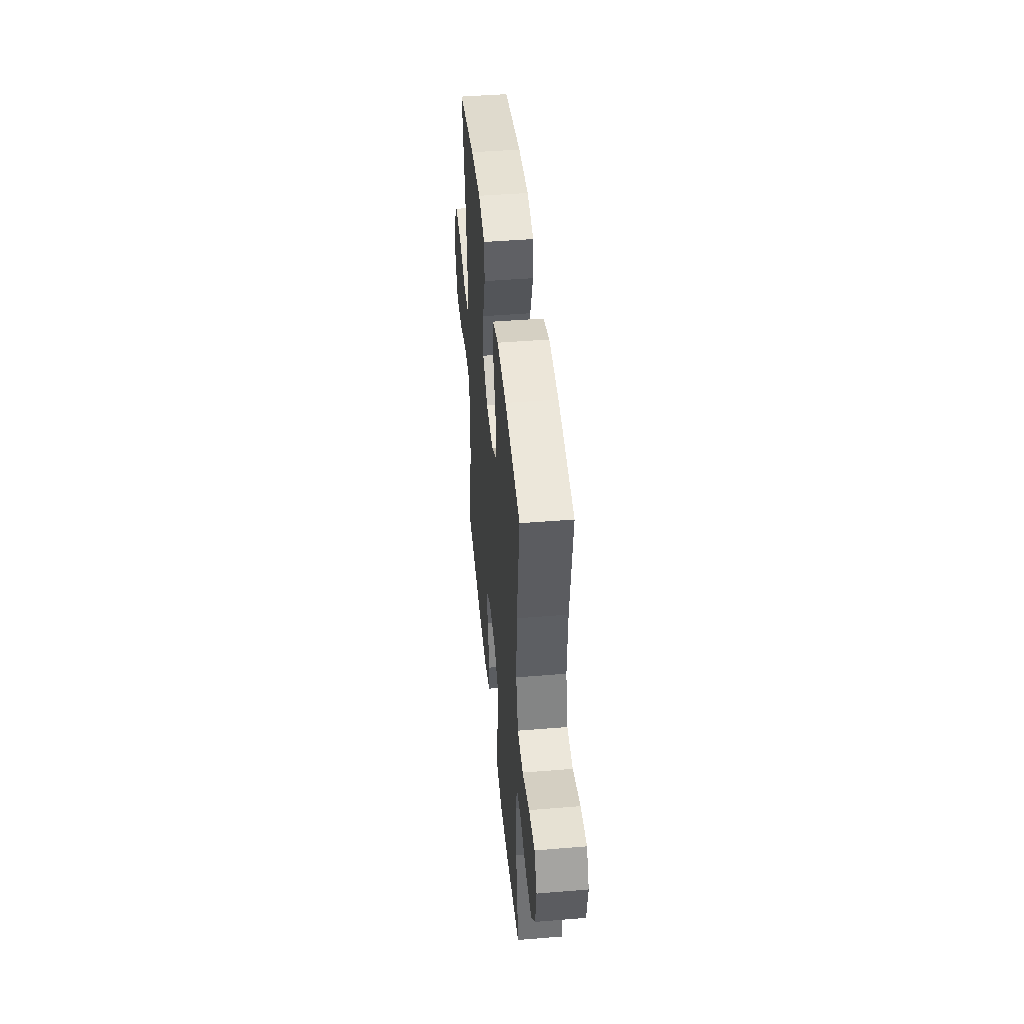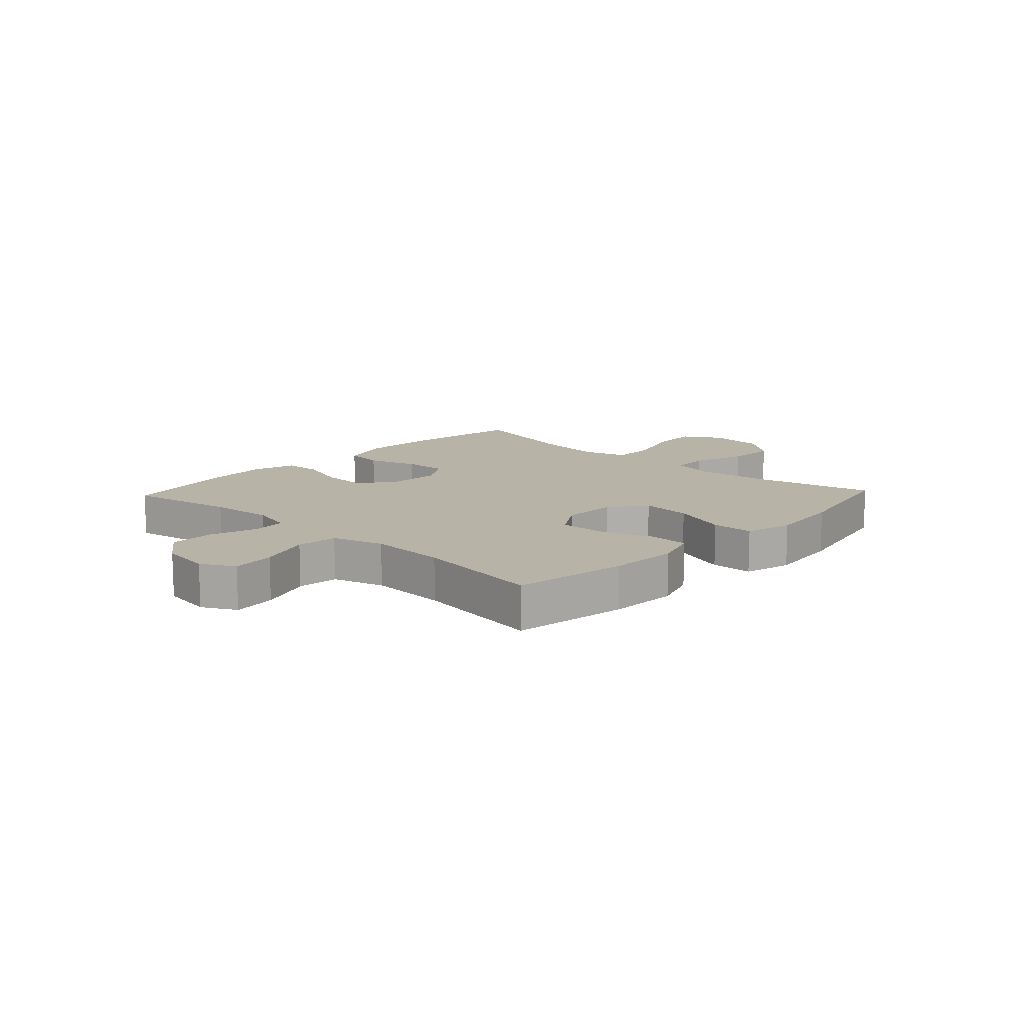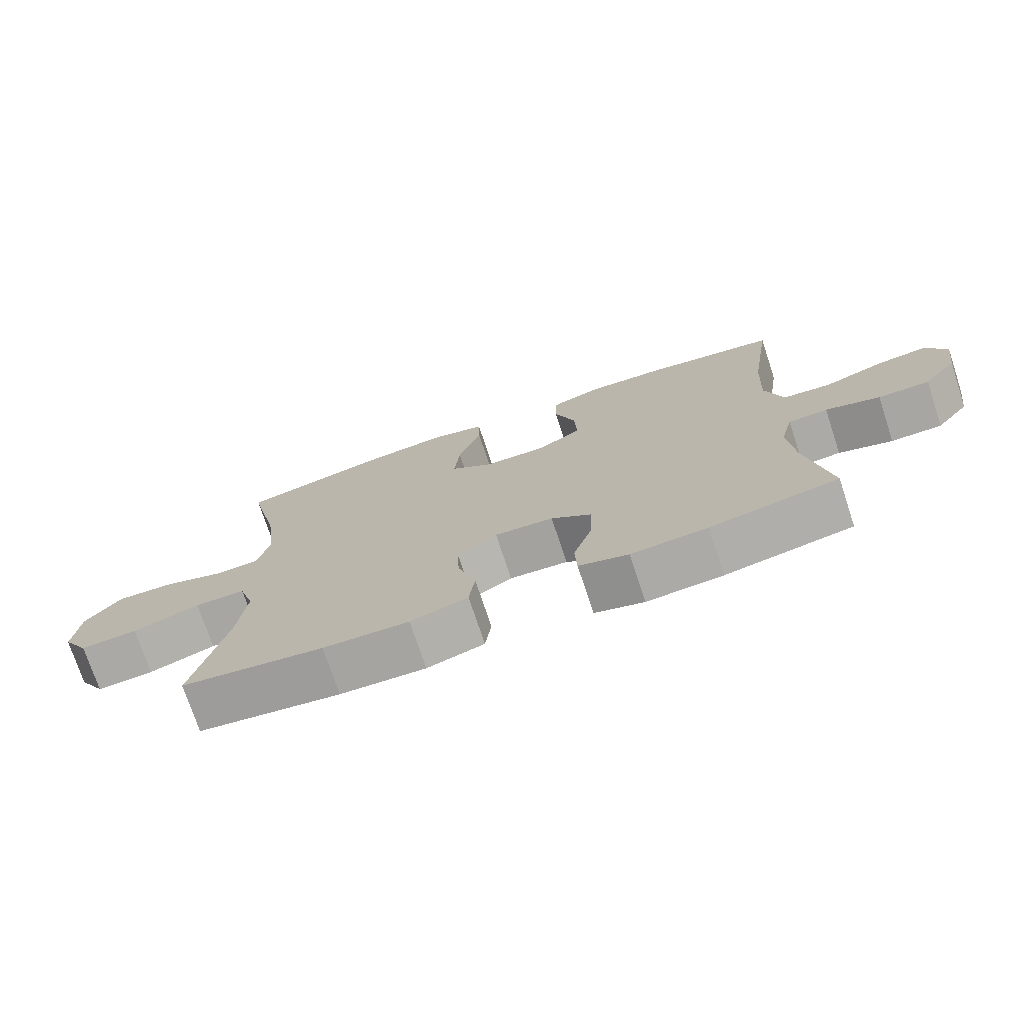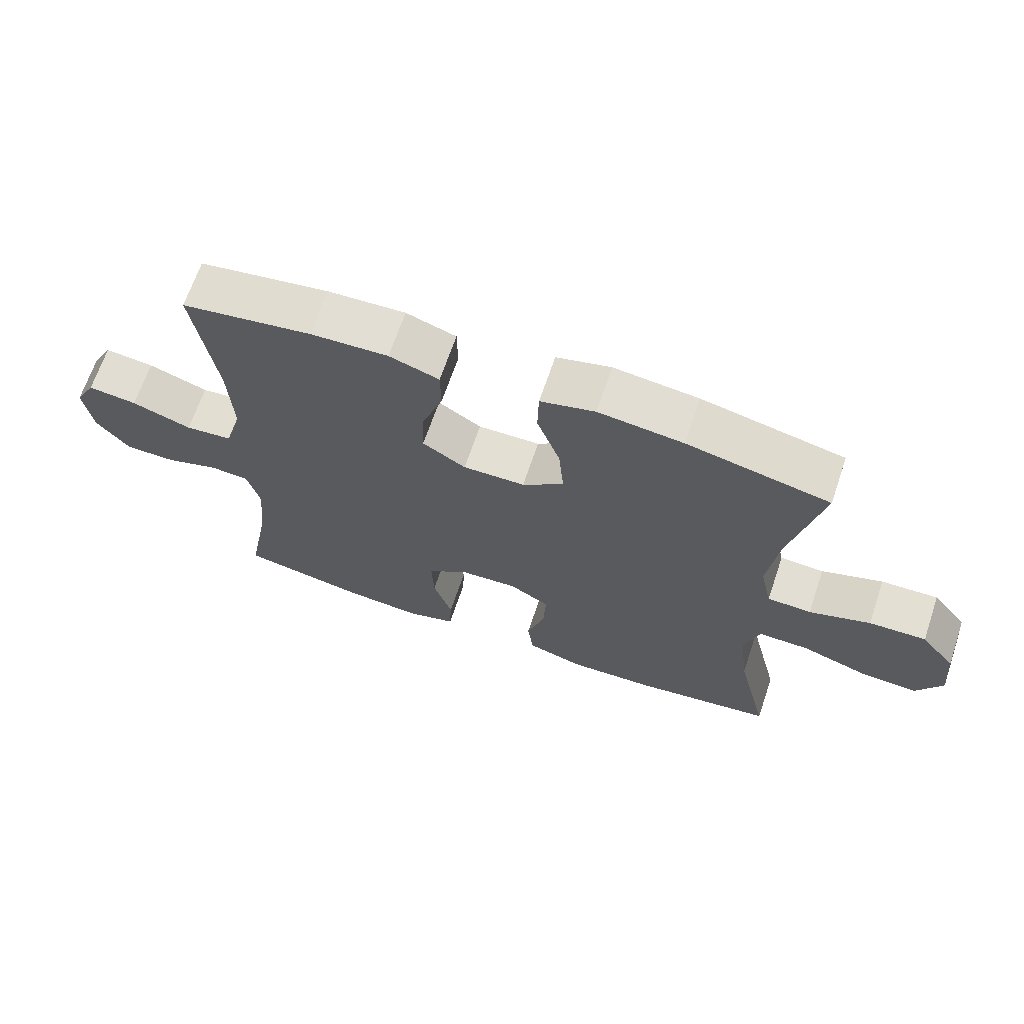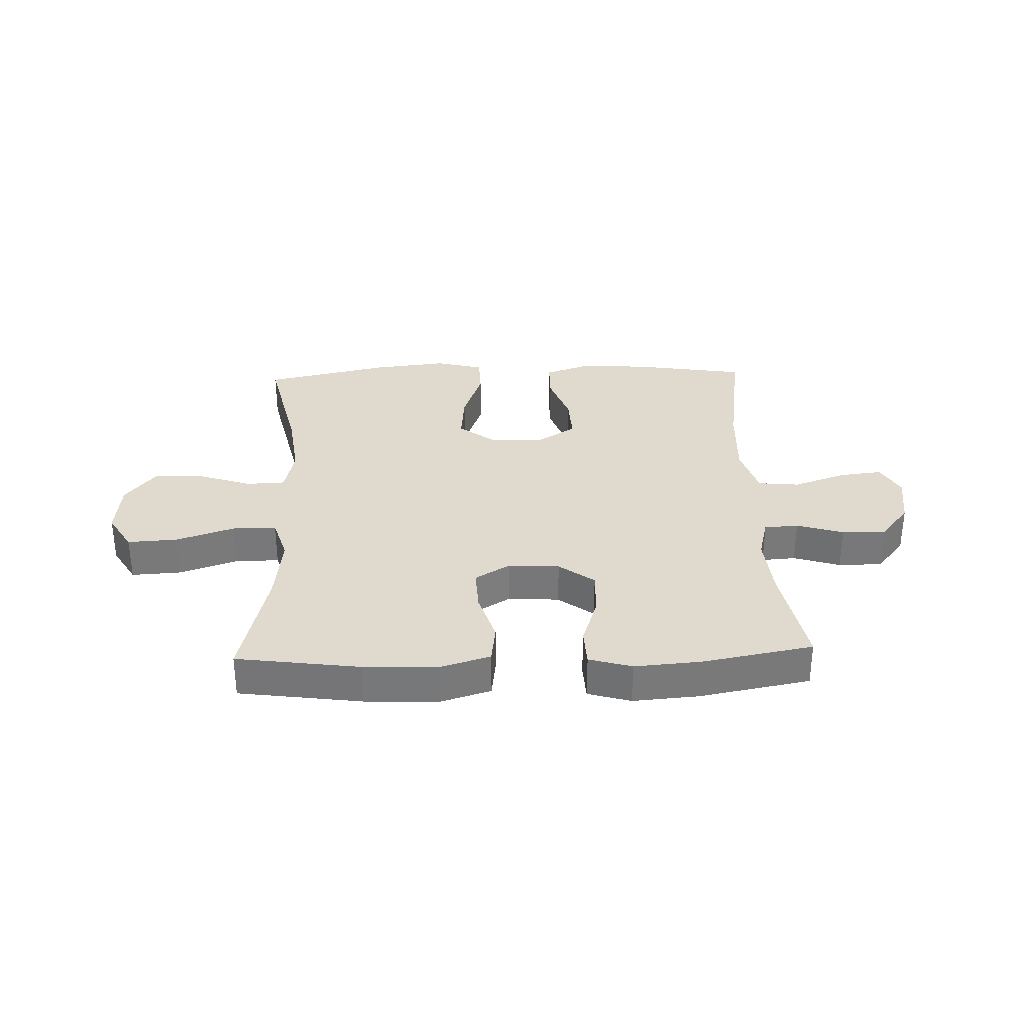
<metadata>
{"format":"obj","ext":"obj","renderer":"f3d","projection":"perspective","resolution":1024,"background":"white","views":[{"elev":45.4,"azim":-95.4,"up":"+Z"},{"elev":12.6,"azim":-46.9,"up":"+Y"},{"elev":-74.2,"azim":-161.7,"up":"+Z"},{"elev":67.0,"azim":18.7,"up":"+Z"},{"elev":32.6,"azim":178.0,"up":"+Y"}]}
</metadata>
<code>
o path1842
v 0.4479 0.0375 -0.2925
v 0.4327 0.0375 -0.1684
v 0.4565 0.0375 -0.08952
v 0.5353 0.0375 -0.08986
v 0.6398 0.0375 -0.1247
v 0.729 0.0375 -0.1297
v 0.77 0.0375 -0.06159
v 0.7606 0.0375 0.03821
v 0.7061 0.0375 0.1071
v 0.6168 0.0375 0.1038
v 0.521 0.0375 0.07135
v 0.4521 0.0375 0.07434
v 0.4333 0.0375 0.1573
v 0.4495 0.0375 0.2855
v 0.4983 0.0375 0.5003
v 0.2745 0.0375 0.549
v 0.141 0.0375 0.5639
v 0.05517 0.0375 0.5417
v 0.05334 0.0375 0.4667
v 0.08969 0.0375 0.3655
v 0.09775 0.0375 0.275
v 0.03251 0.0375 0.226
v -0.06518 0.0375 0.2235
v -0.133 0.0375 0.2663
v -0.1295 0.0375 0.3481
v -0.09679 0.0375 0.4413
v -0.0977 0.0375 0.513
v -0.1759 0.0375 0.5395
v -0.2982 0.0375 0.5333
v -0.5036 0.0375 0.5003
v -0.469 0.0375 0.2692
v -0.4623 0.0375 0.1303
v -0.4897 0.0375 0.03834
v -0.5636 0.0375 0.03083
v -0.6576 0.0375 0.06362
v -0.7352 0.0375 0.07219
v -0.7672 0.0375 0.01236
v -0.7537 0.0375 -0.07868
v -0.7019 0.0375 -0.1434
v -0.6223 0.0375 -0.1435
v -0.5386 0.0375 -0.117
v -0.4775 0.0375 -0.1213
v -0.4581 0.0375 -0.1959
v -0.4679 0.0375 -0.3103
v -0.5036 0.0375 -0.5014
v -0.3053 0.0375 -0.5377
v -0.1868 0.0375 -0.5467
v -0.1099 0.0375 -0.5242
v -0.1067 0.0375 -0.4572
v -0.1363 0.0375 -0.3677
v -0.1393 0.0375 -0.2865
v -0.07619 0.0375 -0.2394
v 0.01532 0.0375 -0.2336
v 0.07791 0.0375 -0.2712
v 0.07414 0.0375 -0.3488
v 0.04598 0.0375 -0.4394
v 0.05521 0.0375 -0.5101
v 0.1442 0.0375 -0.537
v 0.2773 0.0375 -0.532
v 0.4983 0.0375 -0.5014
v 0.4479 -0.0375 -0.2925
v 0.4327 -0.0375 -0.1684
v 0.4565 -0.0375 -0.08952
v 0.5353 -0.0375 -0.08986
v 0.6398 -0.0375 -0.1247
v 0.729 -0.0375 -0.1297
v 0.77 -0.0375 -0.06159
v 0.7606 -0.0375 0.03821
v 0.7061 -0.0375 0.1071
v 0.6168 -0.0375 0.1038
v 0.521 -0.0375 0.07135
v 0.4521 -0.0375 0.07434
v 0.4333 -0.0375 0.1573
v 0.4495 -0.0375 0.2855
v 0.4983 -0.0375 0.5003
v 0.2745 -0.0375 0.549
v 0.141 -0.0375 0.5639
v 0.05517 -0.0375 0.5417
v 0.05334 -0.0375 0.4667
v 0.08969 -0.0375 0.3655
v 0.09775 -0.0375 0.275
v 0.03251 -0.0375 0.226
v -0.06518 -0.0375 0.2235
v -0.133 -0.0375 0.2663
v -0.1295 -0.0375 0.3481
v -0.09679 -0.0375 0.4413
v -0.0977 -0.0375 0.513
v -0.1759 -0.0375 0.5395
v -0.2982 -0.0375 0.5333
v -0.5036 -0.0375 0.5003
v -0.469 -0.0375 0.2692
v -0.4623 -0.0375 0.1303
v -0.4897 -0.0375 0.03834
v -0.5636 -0.0375 0.03083
v -0.6576 -0.0375 0.06362
v -0.7352 -0.0375 0.07219
v -0.7672 -0.0375 0.01236
v -0.7537 -0.0375 -0.07868
v -0.7019 -0.0375 -0.1434
v -0.6223 -0.0375 -0.1435
v -0.5386 -0.0375 -0.117
v -0.4775 -0.0375 -0.1213
v -0.4581 -0.0375 -0.1959
v -0.4679 -0.0375 -0.3103
v -0.5036 -0.0375 -0.5014
v -0.3053 -0.0375 -0.5377
v -0.1868 -0.0375 -0.5467
v -0.1099 -0.0375 -0.5242
v -0.1067 -0.0375 -0.4572
v -0.1363 -0.0375 -0.3677
v -0.1393 -0.0375 -0.2865
v -0.07619 -0.0375 -0.2394
v 0.01532 -0.0375 -0.2336
v 0.07791 -0.0375 -0.2712
v 0.07414 -0.0375 -0.3488
v 0.04598 -0.0375 -0.4394
v 0.05521 -0.0375 -0.5101
v 0.1442 -0.0375 -0.537
v 0.2773 -0.0375 -0.532
v 0.4983 -0.0375 -0.5014
v -0.3053 0.0375 -0.5377
v -0.1868 0.0375 -0.5467
v -0.1099 0.0375 -0.5242
v -0.1099 0.0375 -0.5242
v 0.05521 0.0375 -0.5101
v 0.05521 0.0375 -0.5101
v 0.1442 0.0375 -0.537
v 0.2773 0.0375 -0.532
v -0.1067 0.0375 -0.4572
v -0.5036 0.0375 -0.5014
v -0.5036 0.0375 -0.5014
v 0.04598 0.0375 -0.4394
v 0.4983 0.0375 -0.5014
v 0.4983 0.0375 -0.5014
v -0.1363 0.0375 -0.3677
v 0.07414 0.0375 -0.3488
v -0.4679 0.0375 -0.3103
v 0.4479 0.0375 -0.2925
v -0.1393 0.0375 -0.2865
v 0.07791 0.0375 -0.2712
v 0.07791 0.0375 -0.2712
v -0.4581 0.0375 -0.1959
v 0.4327 0.0375 -0.1684
v -0.07619 0.0375 -0.2394
v 0.01532 0.0375 -0.2336
v -0.4775 0.0375 -0.1213
v -0.4775 0.0375 -0.1213
v 0.4565 0.0375 -0.08952
v 0.4565 0.0375 -0.08952
v -0.7019 0.0375 -0.1434
v -0.6223 0.0375 -0.1435
v -0.5386 0.0375 -0.117
v -0.7537 0.0375 -0.07868
v 0.6398 0.0375 -0.1247
v 0.729 0.0375 -0.1297
v 0.729 0.0375 -0.1297
v 0.77 0.0375 -0.06159
v 0.5353 0.0375 -0.08986
v -0.7672 0.0375 0.01236
v 0.7606 0.0375 0.03821
v -0.7352 0.0375 0.07219
v -0.7352 0.0375 0.07219
v -0.6576 0.0375 0.06362
v -0.5636 0.0375 0.03083
v -0.4897 0.0375 0.03834
v -0.4897 0.0375 0.03834
v 0.7061 0.0375 0.1071
v -0.4623 0.0375 0.1303
v 0.521 0.0375 0.07135
v 0.4521 0.0375 0.07434
v 0.4521 0.0375 0.07434
v 0.6168 0.0375 0.1038
v 0.4333 0.0375 0.1573
v -0.469 0.0375 0.2692
v 0.03251 0.0375 0.226
v -0.06518 0.0375 0.2235
v 0.4495 0.0375 0.2855
v -0.133 0.0375 0.2663
v 0.09775 0.0375 0.275
v -0.1295 0.0375 0.3481
v 0.08969 0.0375 0.3655
v -0.09679 0.0375 0.4413
v 0.05334 0.0375 0.4667
v -0.5036 0.0375 0.5003
v -0.5036 0.0375 0.5003
v -0.0977 0.0375 0.513
v -0.0977 0.0375 0.513
v 0.05517 0.0375 0.5417
v 0.05517 0.0375 0.5417
v 0.4983 0.0375 0.5003
v 0.4983 0.0375 0.5003
v -0.1759 0.0375 0.5395
v -0.2982 0.0375 0.5333
v 0.2745 0.0375 0.549
v 0.141 0.0375 0.5639
v -0.3053 -0.0375 -0.5377
v -0.1868 -0.0375 -0.5467
v -0.1099 -0.0375 -0.5242
v -0.1099 -0.0375 -0.5242
v 0.05521 -0.0375 -0.5101
v 0.05521 -0.0375 -0.5101
v 0.1442 -0.0375 -0.537
v 0.2773 -0.0375 -0.532
v -0.1067 -0.0375 -0.4572
v -0.5036 -0.0375 -0.5014
v -0.5036 -0.0375 -0.5014
v 0.04598 -0.0375 -0.4394
v 0.4983 -0.0375 -0.5014
v 0.4983 -0.0375 -0.5014
v -0.1363 -0.0375 -0.3677
v 0.07414 -0.0375 -0.3488
v -0.4679 -0.0375 -0.3103
v 0.4479 -0.0375 -0.2925
v -0.1393 -0.0375 -0.2865
v 0.07791 -0.0375 -0.2712
v 0.07791 -0.0375 -0.2712
v -0.4581 -0.0375 -0.1959
v 0.4327 -0.0375 -0.1684
v -0.07619 -0.0375 -0.2394
v 0.01532 -0.0375 -0.2336
v -0.4775 -0.0375 -0.1213
v -0.4775 -0.0375 -0.1213
v 0.4565 -0.0375 -0.08952
v 0.4565 -0.0375 -0.08952
v -0.7019 -0.0375 -0.1434
v -0.6223 -0.0375 -0.1435
v -0.5386 -0.0375 -0.117
v -0.7537 -0.0375 -0.07868
v 0.6398 -0.0375 -0.1247
v 0.729 -0.0375 -0.1297
v 0.729 -0.0375 -0.1297
v 0.77 -0.0375 -0.06159
v 0.5353 -0.0375 -0.08986
v -0.7672 -0.0375 0.01236
v 0.7606 -0.0375 0.03821
v -0.7352 -0.0375 0.07219
v -0.7352 -0.0375 0.07219
v -0.6576 -0.0375 0.06362
v -0.5636 -0.0375 0.03083
v -0.4897 -0.0375 0.03834
v -0.4897 -0.0375 0.03834
v 0.7061 -0.0375 0.1071
v -0.4623 -0.0375 0.1303
v 0.521 -0.0375 0.07135
v 0.4521 -0.0375 0.07434
v 0.4521 -0.0375 0.07434
v 0.6168 -0.0375 0.1038
v 0.4333 -0.0375 0.1573
v -0.469 -0.0375 0.2692
v 0.03251 -0.0375 0.226
v -0.06518 -0.0375 0.2235
v 0.4495 -0.0375 0.2855
v -0.133 -0.0375 0.2663
v 0.09775 -0.0375 0.275
v -0.1295 -0.0375 0.3481
v 0.08969 -0.0375 0.3655
v -0.09679 -0.0375 0.4413
v 0.05334 -0.0375 0.4667
v -0.5036 -0.0375 0.5003
v -0.5036 -0.0375 0.5003
v -0.0977 -0.0375 0.513
v -0.0977 -0.0375 0.513
v 0.05517 -0.0375 0.5417
v 0.05517 -0.0375 0.5417
v 0.4983 -0.0375 0.5003
v 0.4983 -0.0375 0.5003
v -0.1759 -0.0375 0.5395
v -0.2982 -0.0375 0.5333
v 0.2745 -0.0375 0.549
v 0.141 -0.0375 0.5639
f 212 214 217
f 227 239 226
f 215 223 220
f 220 251 219
f 267 257 261
f 202 203 211
f 244 233 247
f 254 252 256
f 219 240 221
f 245 248 254
f 268 255 267
f 255 257 267
f 223 215 218
f 226 238 228
f 240 251 243
f 258 270 263
f 219 221 214
f 242 247 235
f 220 245 250
f 244 245 223
f 256 270 258
f 232 235 229
f 210 197 204
f 208 213 203
f 203 213 211
f 218 215 213
f 239 238 226
f 211 213 215
f 219 251 240
f 251 253 243
f 256 252 269
f 243 253 249
f 221 240 227
f 228 238 234
f 207 202 211
f 227 240 239
f 248 252 254
f 247 229 235
f 226 228 225
f 245 220 223
f 256 269 270
f 196 210 212
f 229 247 233
f 230 232 229
f 249 268 259
f 233 244 223
f 253 255 249
f 234 238 236
f 250 245 254
f 217 214 221
f 269 252 265
f 210 214 212
f 200 202 207
f 196 212 205
f 220 250 251
f 249 255 268
f 204 197 198
f 197 210 196
f 46 47 107 106
f 47 124 199 107
f 126 58 118 201
f 58 59 119 118
f 48 49 109 108
f 131 46 106 206
f 56 57 117 116
f 59 134 209 119
f 49 50 110 109
f 55 56 116 115
f 44 45 105 104
f 60 1 61 120
f 50 51 111 110
f 141 55 115 216
f 43 44 104 103
f 1 2 62 61
f 51 52 112 111
f 53 54 114 113
f 52 53 113 112
f 147 43 103 222
f 2 149 224 62
f 39 40 100 99
f 40 41 101 100
f 38 39 99 98
f 5 156 231 65
f 6 7 67 66
f 4 5 65 64
f 41 42 102 101
f 3 4 64 63
f 37 38 98 97
f 7 8 68 67
f 162 37 97 237
f 35 36 96 95
f 34 35 95 94
f 166 34 94 241
f 8 9 69 68
f 32 33 93 92
f 11 171 246 71
f 10 11 71 70
f 9 10 70 69
f 12 13 73 72
f 31 32 92 91
f 22 23 83 82
f 13 14 74 73
f 23 24 84 83
f 21 22 82 81
f 24 25 85 84
f 20 21 81 80
f 25 26 86 85
f 19 20 80 79
f 185 31 91 260
f 26 187 262 86
f 189 19 79 264
f 14 191 266 74
f 27 28 88 87
f 29 30 90 89
f 28 29 89 88
f 15 16 76 75
f 17 18 78 77
f 16 17 77 76
f 137 142 139
f 152 151 164
f 140 145 148
f 145 144 176
f 192 186 182
f 127 136 128
f 169 172 158
f 179 181 177
f 144 146 165
f 170 179 173
f 193 192 180
f 180 192 182
f 148 143 140
f 151 153 163
f 165 168 176
f 183 188 195
f 144 139 146
f 167 160 172
f 145 175 170
f 169 148 170
f 181 183 195
f 157 154 160
f 135 129 122
f 133 128 138
f 128 136 138
f 143 138 140
f 164 151 163
f 136 140 138
f 144 165 176
f 176 168 178
f 181 194 177
f 168 174 178
f 146 152 165
f 153 159 163
f 132 136 127
f 152 164 165
f 173 179 177
f 172 160 154
f 151 150 153
f 170 148 145
f 181 195 194
f 121 137 135
f 154 158 172
f 155 154 157
f 174 184 193
f 158 148 169
f 178 174 180
f 159 161 163
f 175 179 170
f 142 146 139
f 194 190 177
f 135 137 139
f 125 132 127
f 121 130 137
f 145 176 175
f 174 193 180
f 129 123 122
f 122 121 135

</code>
